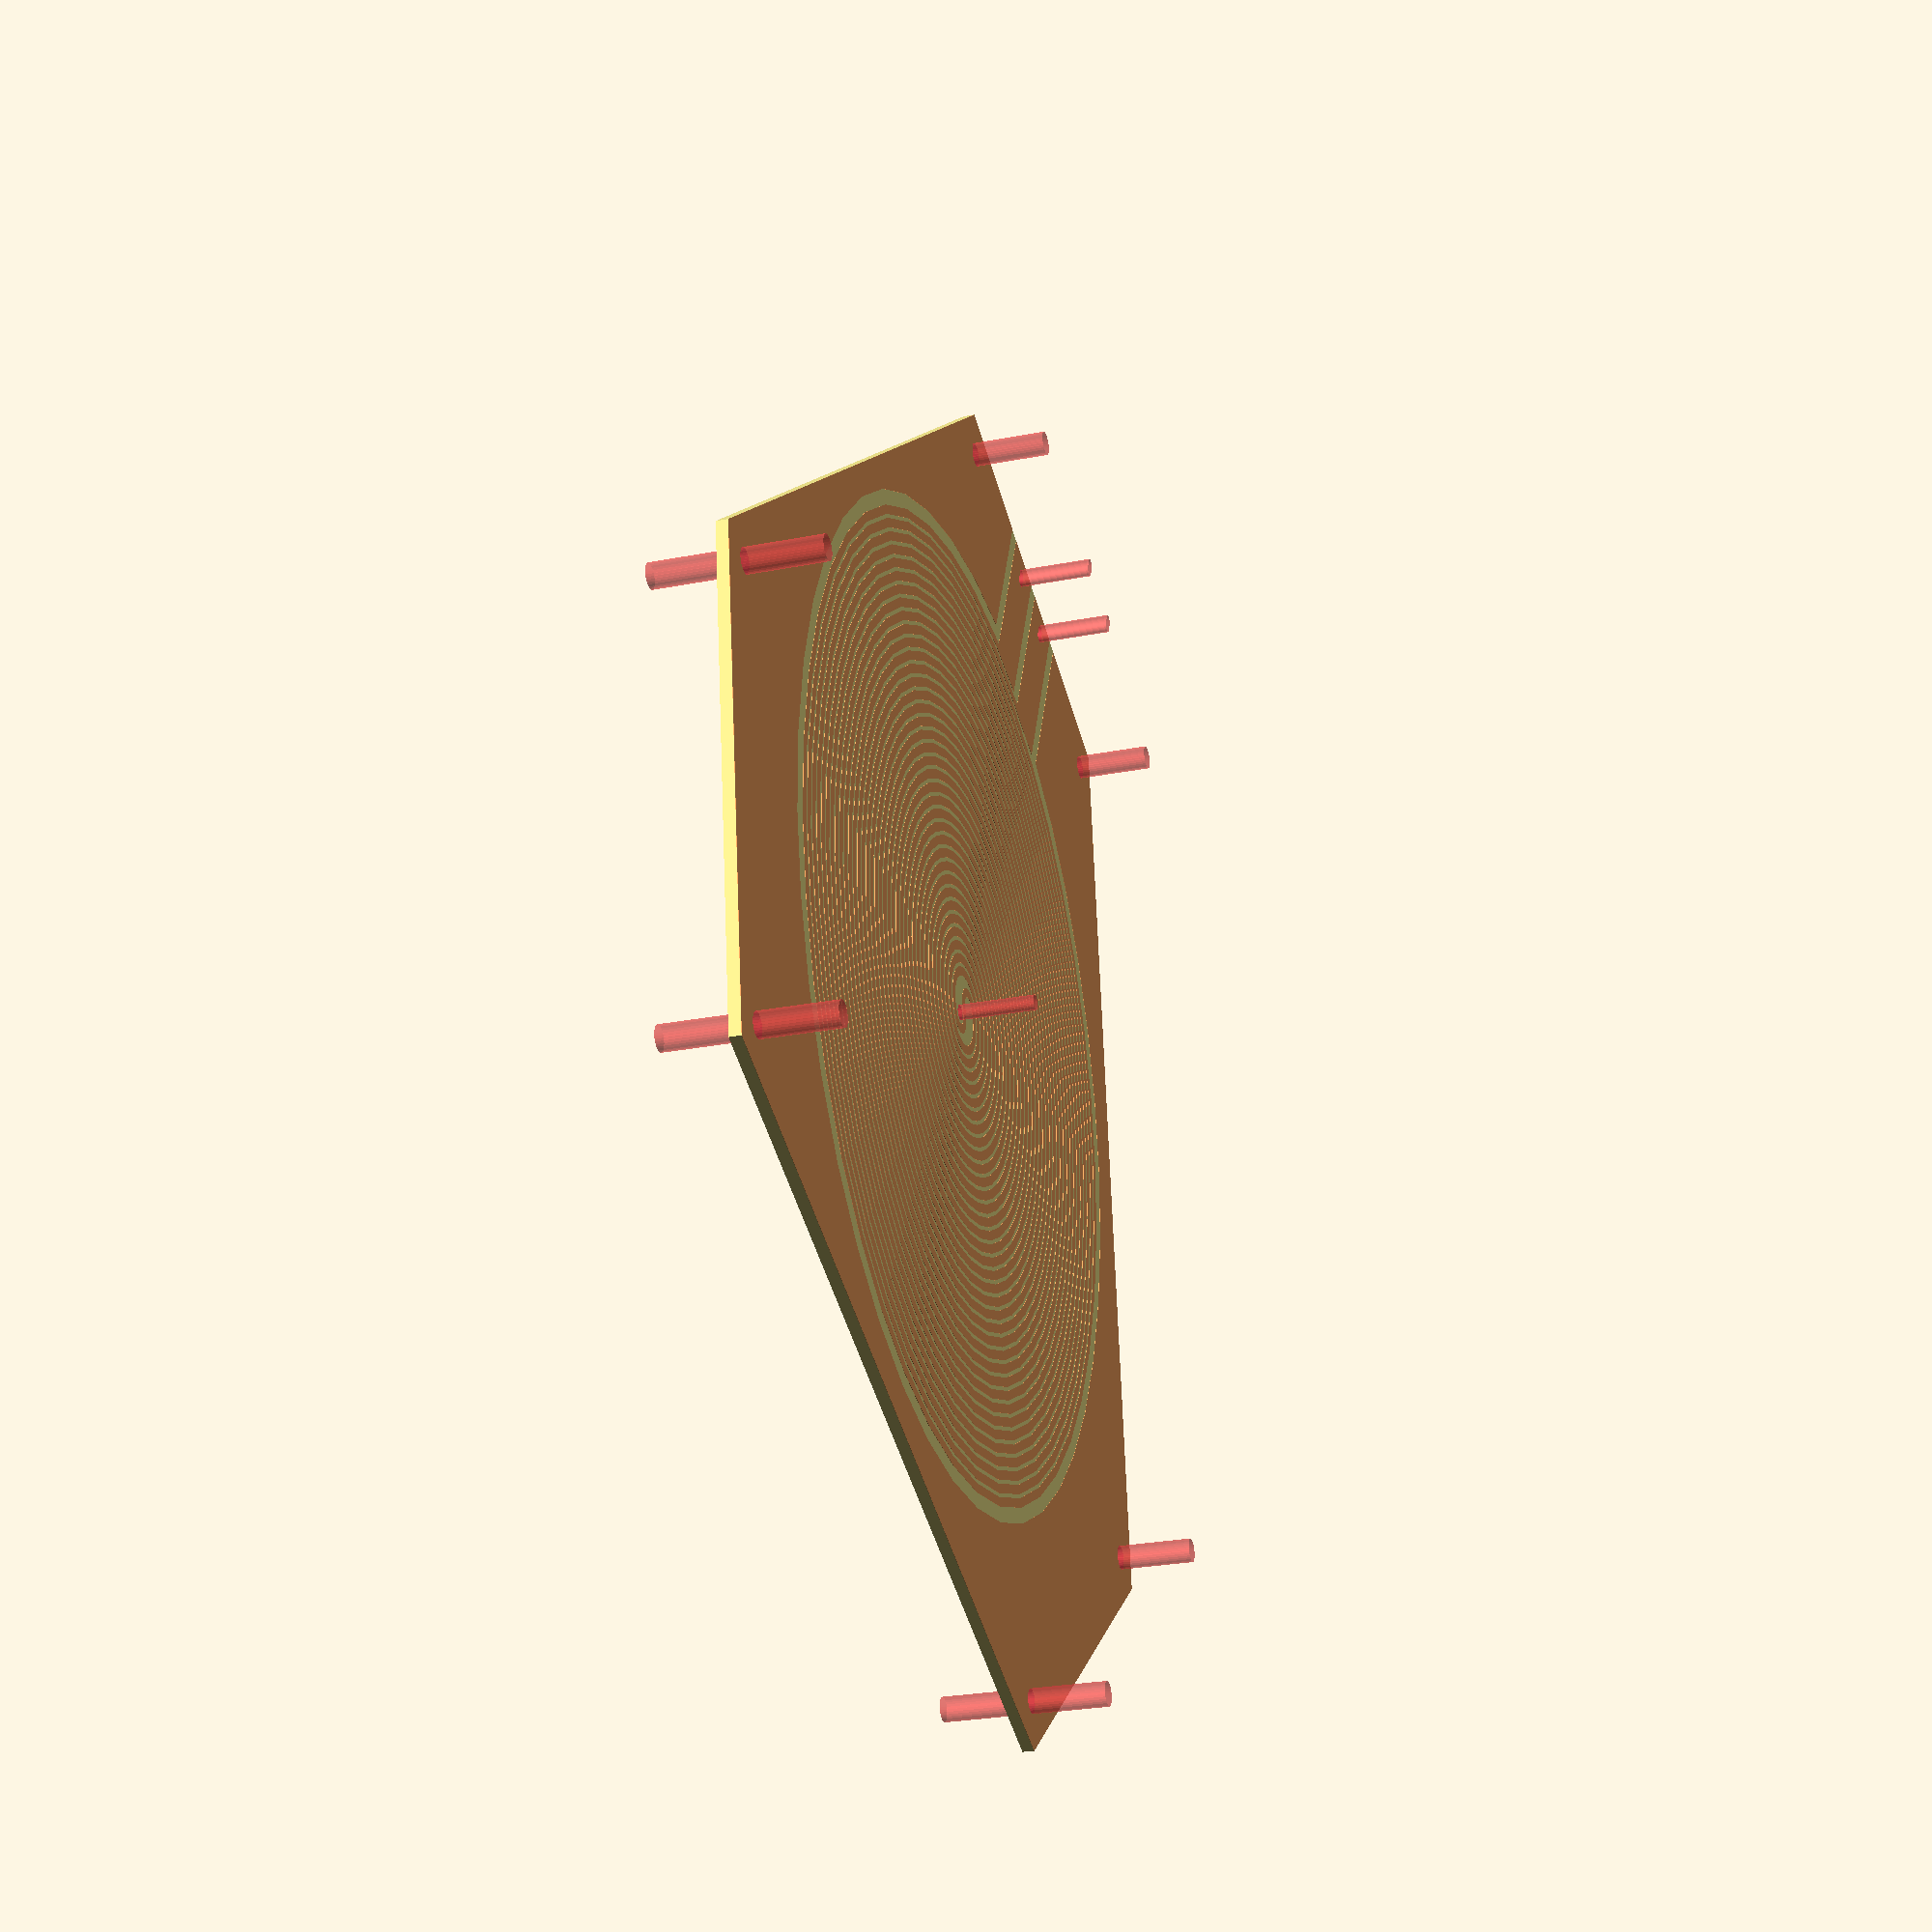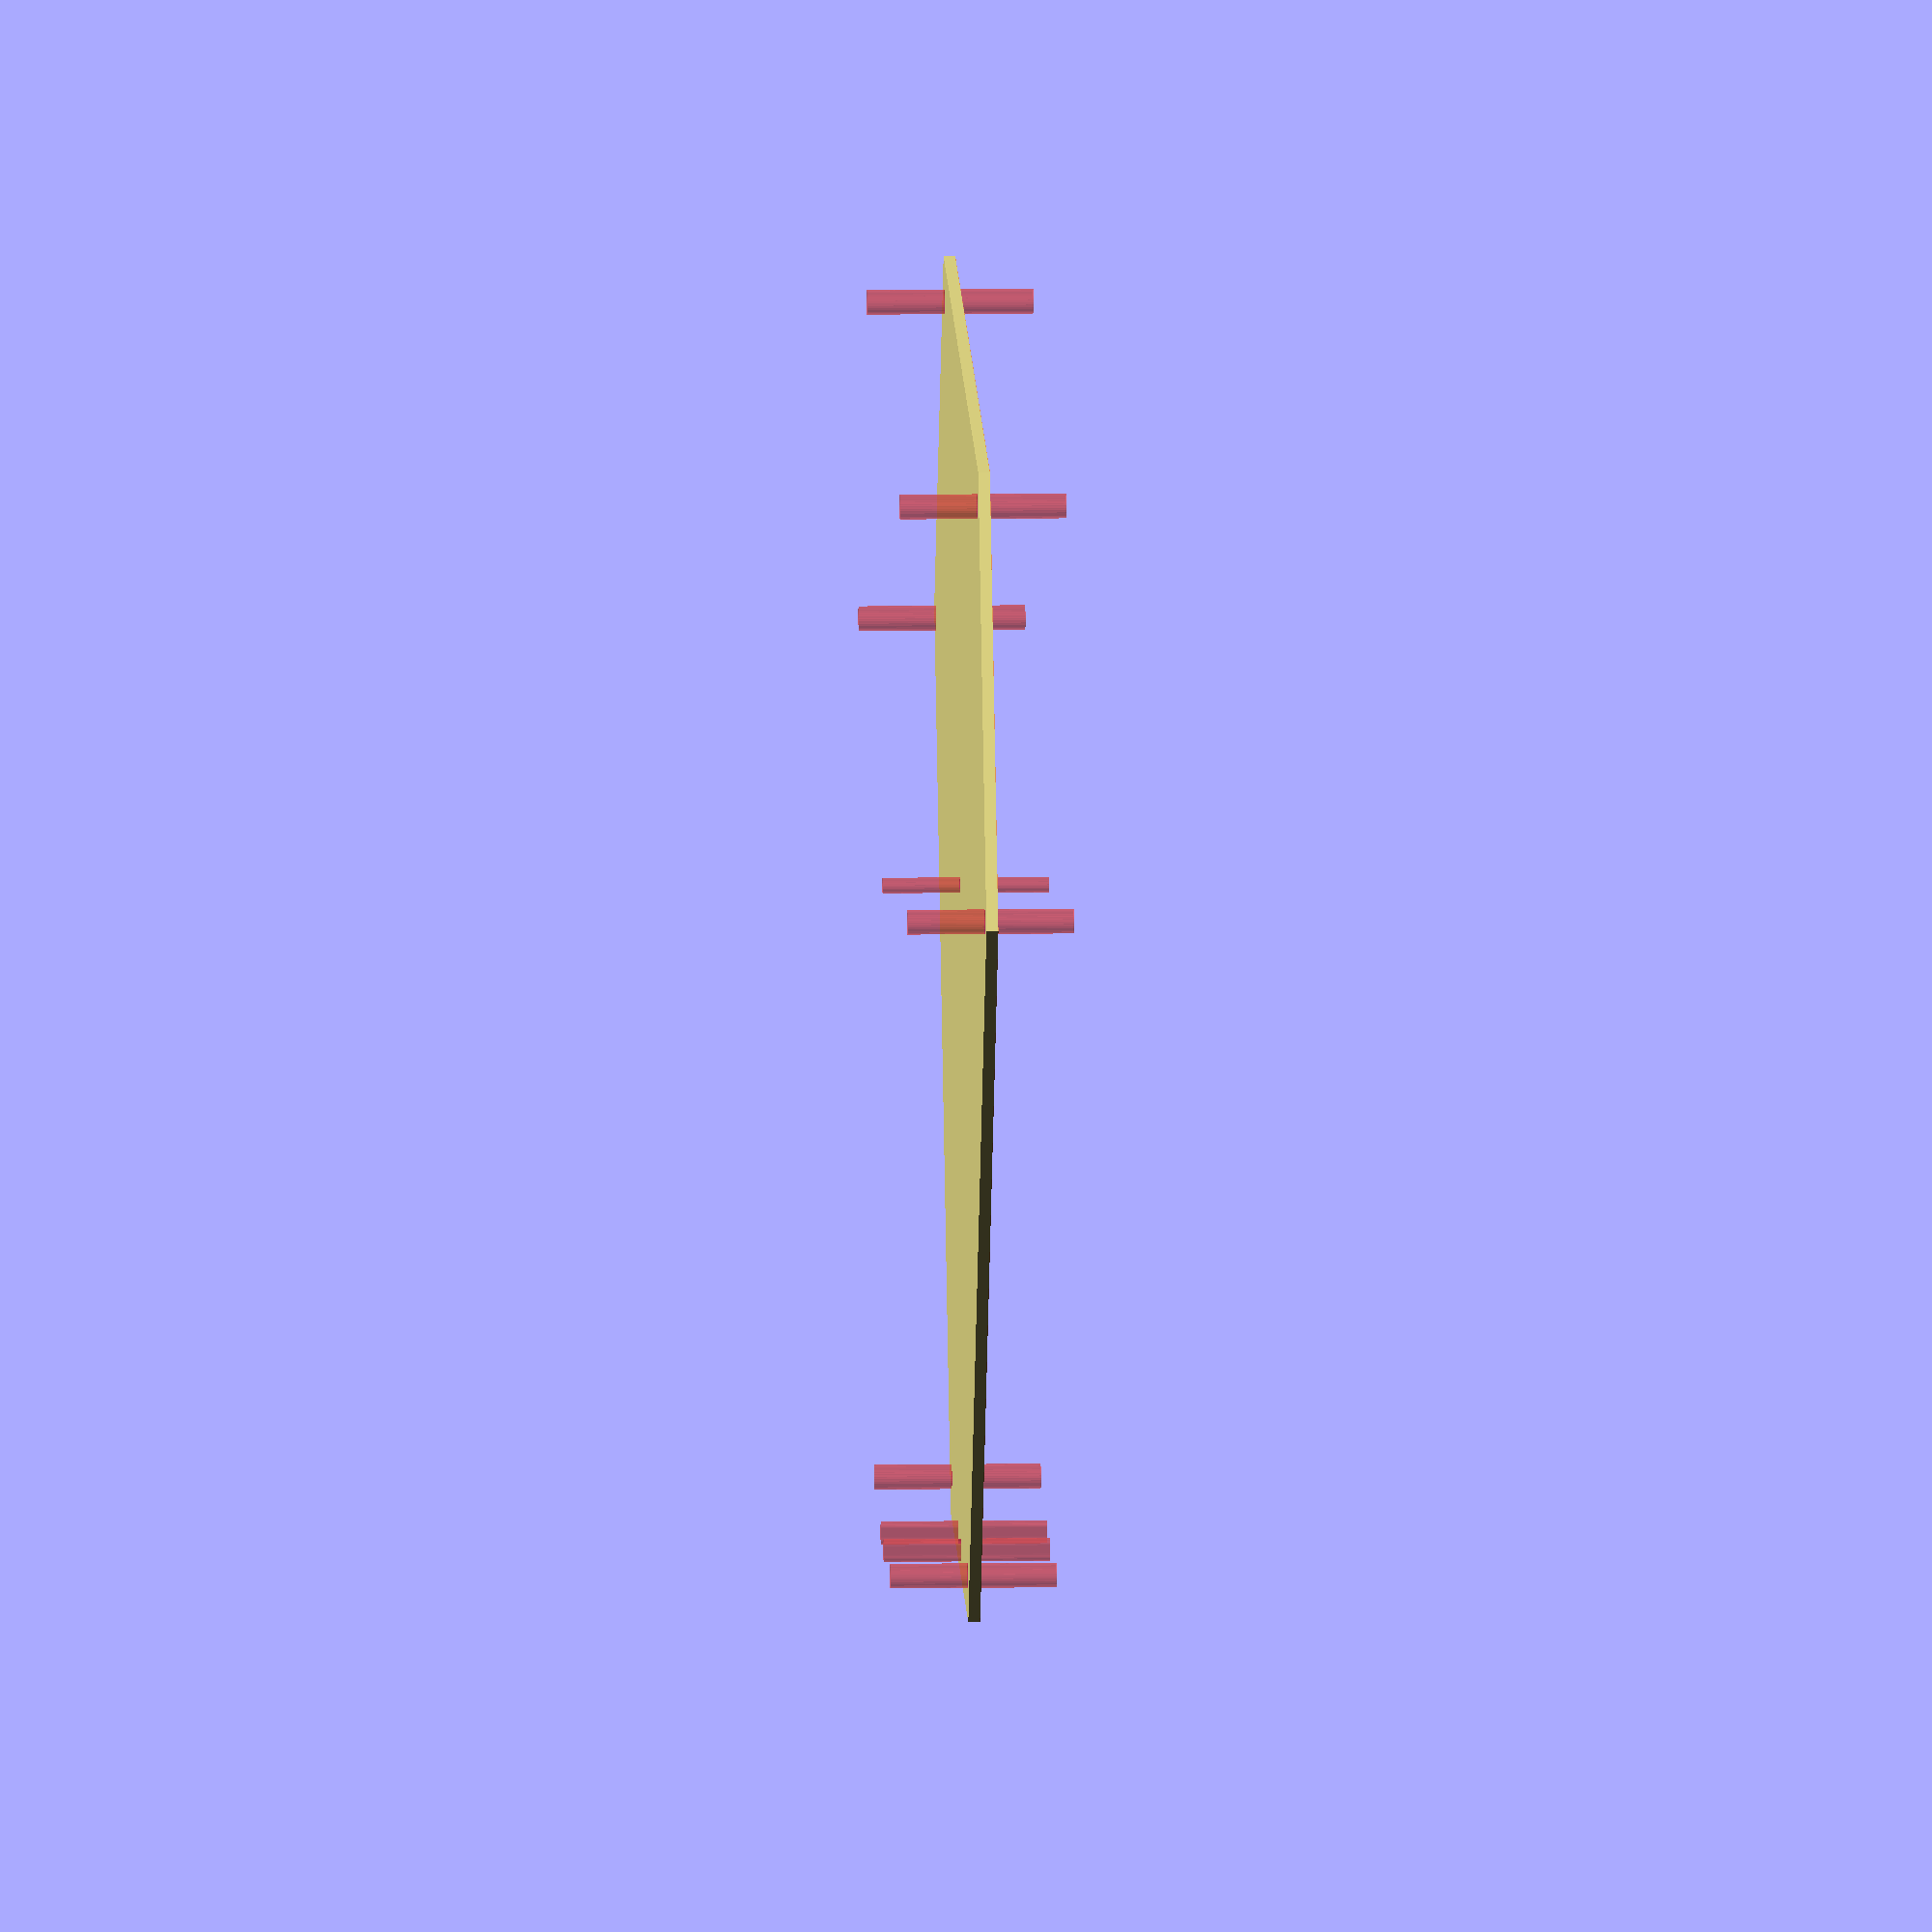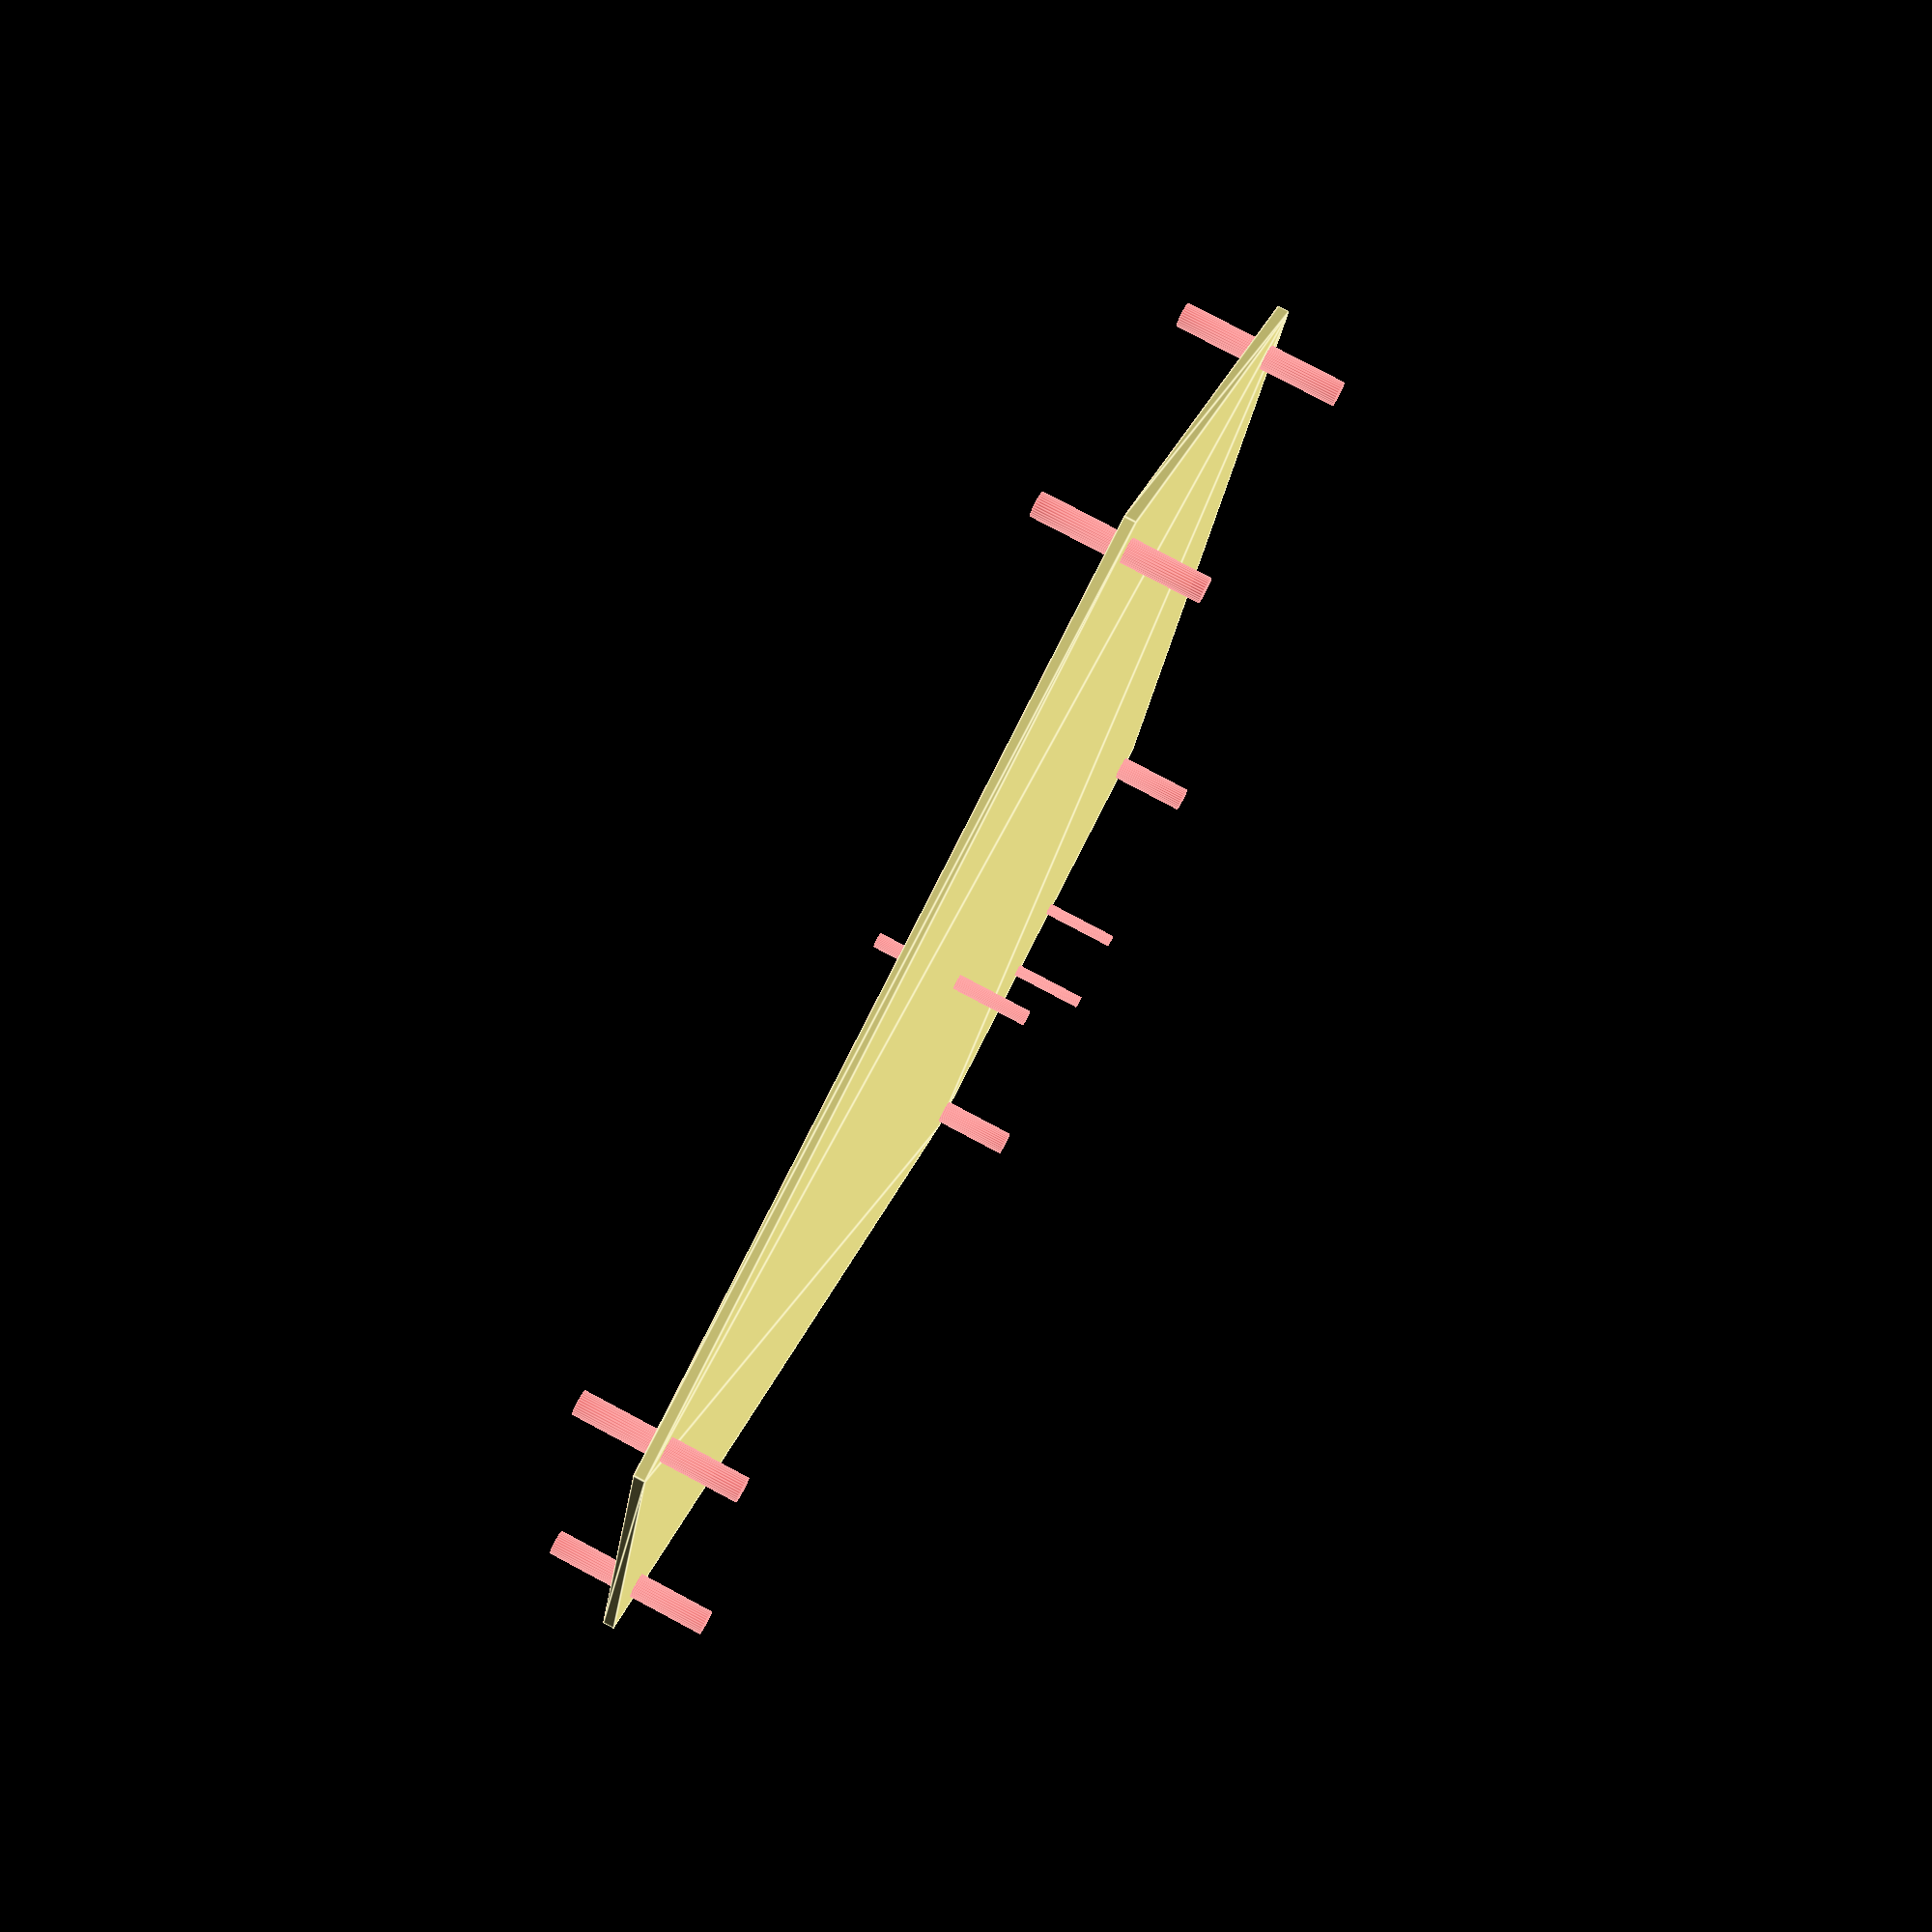
<openscad>
part="demo"; // [all,demo,mill,throughhole]

// Electrical charachteristics

// Copper at 20 °C, Ohm*mm^2/m
material_specific_resistance=0.018;
// Temperature coefficient of resistance, Ohm/°C
material_tcr=0.004;
// DC Voltage, in Volts
heater_voltage=12;

// Heater conductor sizes

conductor_thickness=0.035;
trace_width=1.2;
// Distance between adjacent traces
trace_distance=0.5;
spiral_max_radius=65;
// Spiral segment angle
step_angle=9;

// Heater solder pads

contact_trace_width=8;
contact_distance=2;
// Distance from the center
contact_hole_distance=85;
contact_hole_width=1.5;
contact_hole_length=3;

// Outer bed shape and fixation

// Distance to fixation holes from center
fixation_radius=87.6;
fixation_angle=18.64;
fixation_hole_diameter=3.2;
base_radius=142;
base_cut_radius=177;
thermistor_hole_diameter=2;
thermistor_to_trace_distance=0.5;
heater_to_polygon_distance=2;

/* [Hidden] */

$fn=32;

conductor_sectional_area=conductor_thickness*trace_width;
conductor_specific_resistance=material_specific_resistance/conductor_sectional_area;

// Radius step per one degree
rstep=((trace_width+trace_distance)*2)/360;
spiral_min_radius=thermistor_hole_diameter+trace_width+2*thermistor_to_trace_distance;
central_contact_hole_diameter=spiral_min_radius-trace_width;
turns_im=(spiral_max_radius-trace_width-trace_distance-spiral_min_radius)/(trace_width+trace_distance)/2;
turns=ceil(turns_im*(360/step_angle))/(360/step_angle);
heater_area=PI*pow(spiral_max_radius,2);
actual_conductor_length1=spiral_length(spiral_min_radius,trace_width,trace_distance,turns,rstep,step_angle)/1000;
actual_conductor_length2=spiral_length(spiral_min_radius+trace_distance+trace_width,trace_width,trace_distance,turns,rstep,step_angle)/1000;
actual_conductor_length=actual_conductor_length1+actual_conductor_length2;
actual_heater_resistance_20=conductor_specific_resistance*actual_conductor_length;
actual_heater_current_20=heater_voltage/actual_heater_resistance_20;
actual_heater_power_20=pow(heater_voltage,2)/actual_heater_resistance_20;
heater_specific_power_20=actual_heater_power_20/heater_area;
actual_heater_resistance_100=actual_heater_resistance_20*(1+material_tcr*(100-20));
actual_heater_current_100=heater_voltage/actual_heater_resistance_100;
actual_heater_power_100=pow(heater_voltage,2)/actual_heater_resistance_100;
heater_specific_power_100=actual_heater_power_100/heater_area;

echo(str("Heater area: ",heater_area/100," cm^2"));
echo(str("Conductor sectional area: ",conductor_sectional_area," mm^2"));
echo(str("Conductor specific resistance: ",conductor_specific_resistance," Ohm/m"));
echo(str("Number of spiral turns: ",turns));
echo(str("Conductor length: ",actual_conductor_length1,"+",actual_conductor_length2,"=",actual_conductor_length," m"));
echo("");
echo(str("Heater resistance at 20 °C: ", actual_heater_resistance_20," Ohm"));
echo(str("Heater current at 20 °C: ",actual_heater_current_20," A"));
echo(str("Heater power at 20 °C: ",actual_heater_power_20," W"));
echo(str("Heater specific power at 20 °C: ",heater_specific_power_20*100," W/cm^2"));
echo("");
echo(str("Heater resistance at 100 °C: ", actual_heater_resistance_100," Ohm"));
echo(str("Heater current at 100 °C: ",actual_heater_current_100," A"));
echo(str("Heater power at 100 °C: ",actual_heater_power_100," W"));
echo(str("Heater specific power at 100 °C: ",heater_specific_power_100*100," W/cm^2"));

if (part=="all") {
    difference() {
        bed_shape();

        bed_holes();
        offset(heater_to_polygon_distance)
            heater_shape();
    }
    
    difference() {
        intersection() {
            heater_shape();
            bed_shape();
        }
        contact_holes();
    }
} else if (part=="demo") {
    fr4=1.5;
    
    difference() {
        union() {
            color("khaki")
                linear_extrude(height=fr4)
                    bed_shape();
        
            color("sandybrown") {
                translate([0,0,fr4]) {
                    linear_extrude(height=conductor_thickness) {
                        difference() {
                            bed_shape();
                    
                            offset(heater_to_polygon_distance)
                                heater_shape();
                        }
                        difference() {
                            intersection() {
                                heater_shape();
                                bed_shape();
                            }
                        }
                    }
                }
            }
        }
        
        #translate([0,0,-10])
        {
            linear_extrude(height=fr4+20) {
                bed_holes();
                contact_holes();
            }
        }
    }
} else if (part=="mill") {
    difference() {
        bed_shape();

        offset(heater_to_polygon_distance)
            heater_shape();
    }
    intersection() {
        heater_shape();
        bed_shape();
    }
} else if (part=="throughhole") {
    difference() {
        bed_shape();
        
        bed_holes();
        contact_holes();
    }
}

function sumv(v,i=0,acc=0) = i==len(v)-1 ? acc+v[i] : sumv(v,i+1,acc+v[i]);

function spiral_length(r=1,width=2,gap=2,turns=3,rstep,step_angle) = 
    sumv([for(t=[0:step_angle:360*turns+0.001])
        2*(r+(t+step_angle/2)*rstep)*sin(step_angle/2)]);

module double_spiral(r=10,width=2,gap=2,turns=3,rstep,step_angle)
{
    polygon(points=concat(
        [for(t=[0:step_angle:360*turns+0.001])
            [(r-width/2+t*rstep)*sin(t),(r-width/2+t*rstep)*cos(t)]],
        [for(t=[360*turns:-step_angle:-0.001])
            [(r+width/2+t*rstep)*sin(t),(r+width/2+t*rstep)*cos(t)]]
            ));
    polygon(points=concat(
        [for(t=[-180:step_angle:360*turns+0.001]) 
            [(r-width/2+t*rstep+width+gap)*sin(t),(r-width/2+t*rstep+width+gap)*cos(t)]],
        [for(t=[360*turns:-step_angle:-180-0.001]) 
            [(r+width/2+t*rstep+width+gap)*sin(t),(r+width/2+t*rstep+width+gap)*cos(t)]]
            ));
}

module double_spiral_central_contact()
{
    for (mm=[0,1]) {
        rotate(mm*180) {
            translate([0,(trace_width/2+central_contact_hole_diameter/2)]) {
                difference() {
                    circle(d=2*trace_width+central_contact_hole_diameter);
                    circle(d=central_contact_hole_diameter);
                    translate([0,-2*central_contact_hole_diameter])
                        square(4*central_contact_hole_diameter);
                }
            }
        }
    }
}

module contact_holes()
{
    translate([0,contact_hole_distance]) {
        translate([-contact_distance/2-contact_trace_width/2,0]) {
            hull() {
                translate([0,(contact_hole_length-contact_hole_width)/2])
                    circle(d=contact_hole_width);
                translate([0,-(contact_hole_length-contact_hole_width)/2])
                    circle(d=contact_hole_width);
            }
        }

        translate([contact_distance/2+contact_trace_width/2,0]) {
            hull() {
                translate([0,(contact_hole_length-contact_hole_width)/2])
                    circle(d=contact_hole_width);
                translate([0,-(contact_hole_length-contact_hole_width)/2])
                    circle(d=contact_hole_width);
            }
        }
    }
}

module double_spiral_ends()
{
    translate([-contact_distance/2-contact_trace_width,spiral_min_radius+turns*rstep*360+trace_distance+trace_width/2])
        square([contact_trace_width,contact_hole_distance-spiral_max_radius+contact_hole_length/2+contact_trace_width/2]);

    translate([contact_distance/2,spiral_min_radius+turns*rstep*360-trace_width/2]) {
        union() {
            square([contact_trace_width,contact_hole_distance-spiral_max_radius+contact_hole_length/2+contact_trace_width/2+trace_distance+trace_width]);
            translate([-contact_distance/2-.001,0])
                square([contact_distance/2+1,trace_width]);
        }
    }
}

module heater_shape()
{
    difference() {
        union() {
            rotate(-360*(ceil(turns)-turns)) {
                double_spiral(spiral_min_radius,trace_width,trace_distance,turns,rstep,step_angle);
                double_spiral_central_contact();
            }
            double_spiral_ends();
        }
        
        // Cleanup space between contacts
        translate([-contact_distance/2,spiral_min_radius+turns*rstep*360+trace_width/2+trace_distance/2])
            square([contact_distance,trace_distance+trace_width]);
    }
}

module bed_shape()
{
    intersection() {
        rotate(-30)
            circle(r=base_radius,$fn=3);
        rotate(30)
           circle(r=base_cut_radius,$fn=3);
    }
}

module bed_holes()
{
    for (a=[0:120:360]) {
        rotate(-30+a-fixation_angle)
            translate([fixation_radius,0])
                circle(d=fixation_hole_diameter);
        rotate(-30+a+fixation_angle)
            translate([fixation_radius,0])
                circle(d=fixation_hole_diameter);
    }
    rotate(-360*(ceil(turns)-turns))
        translate([0,(trace_width/2+central_contact_hole_diameter/2)])
            circle(d=thermistor_hole_diameter);
}

</openscad>
<views>
elev=27.0 azim=22.1 roll=286.9 proj=p view=solid
elev=168.5 azim=358.3 roll=272.1 proj=o view=solid
elev=99.9 azim=14.7 roll=62.0 proj=p view=edges
</views>
